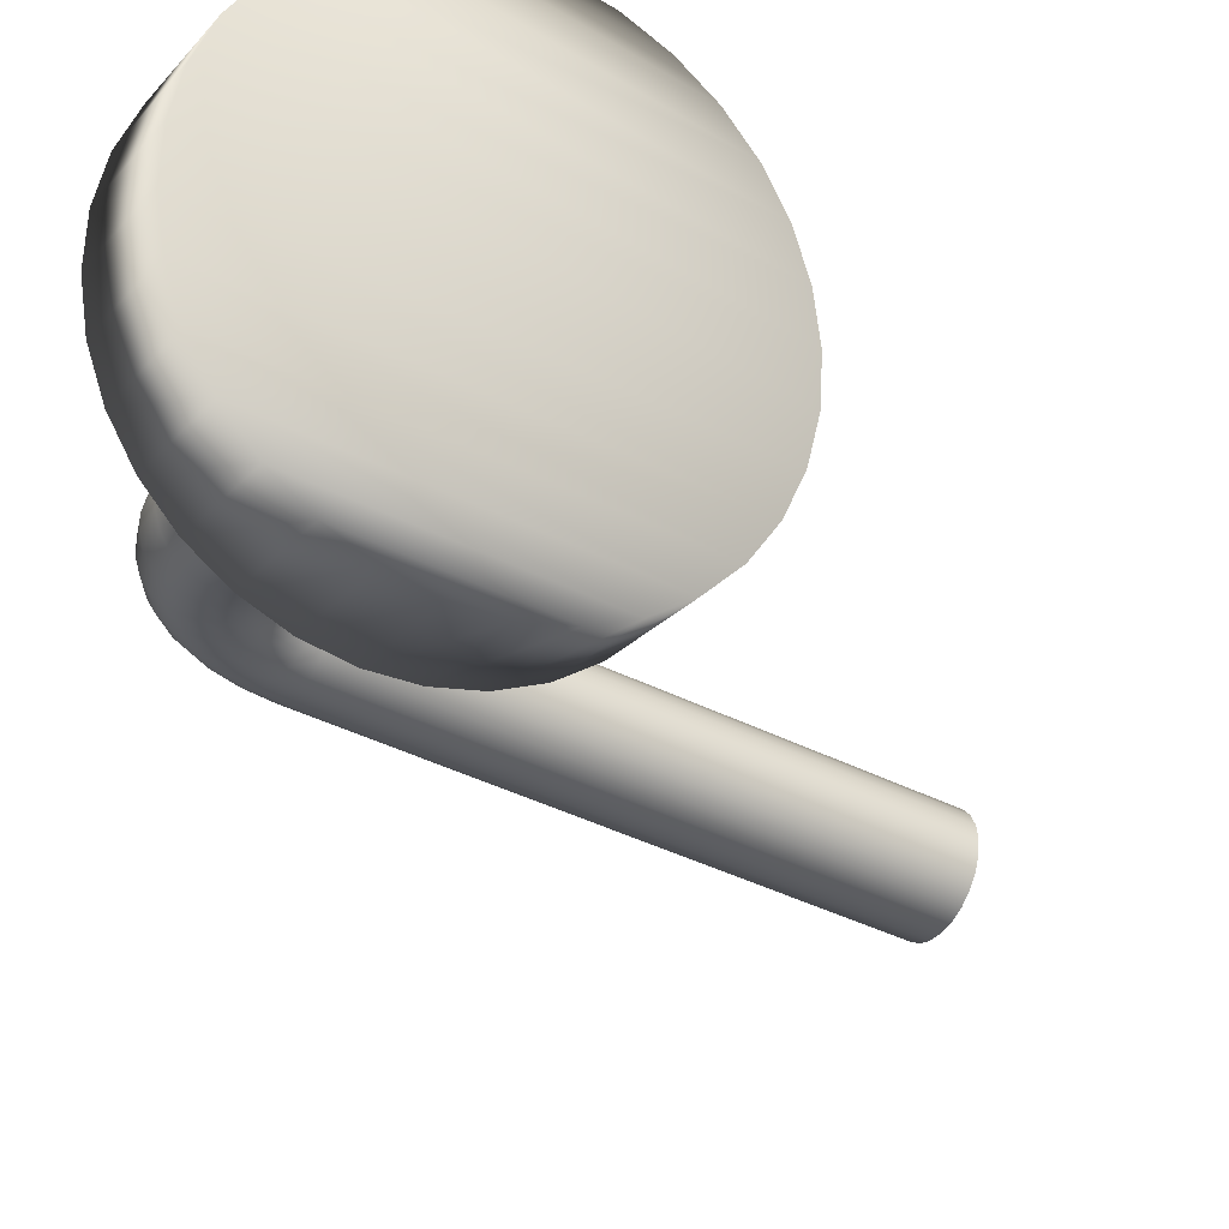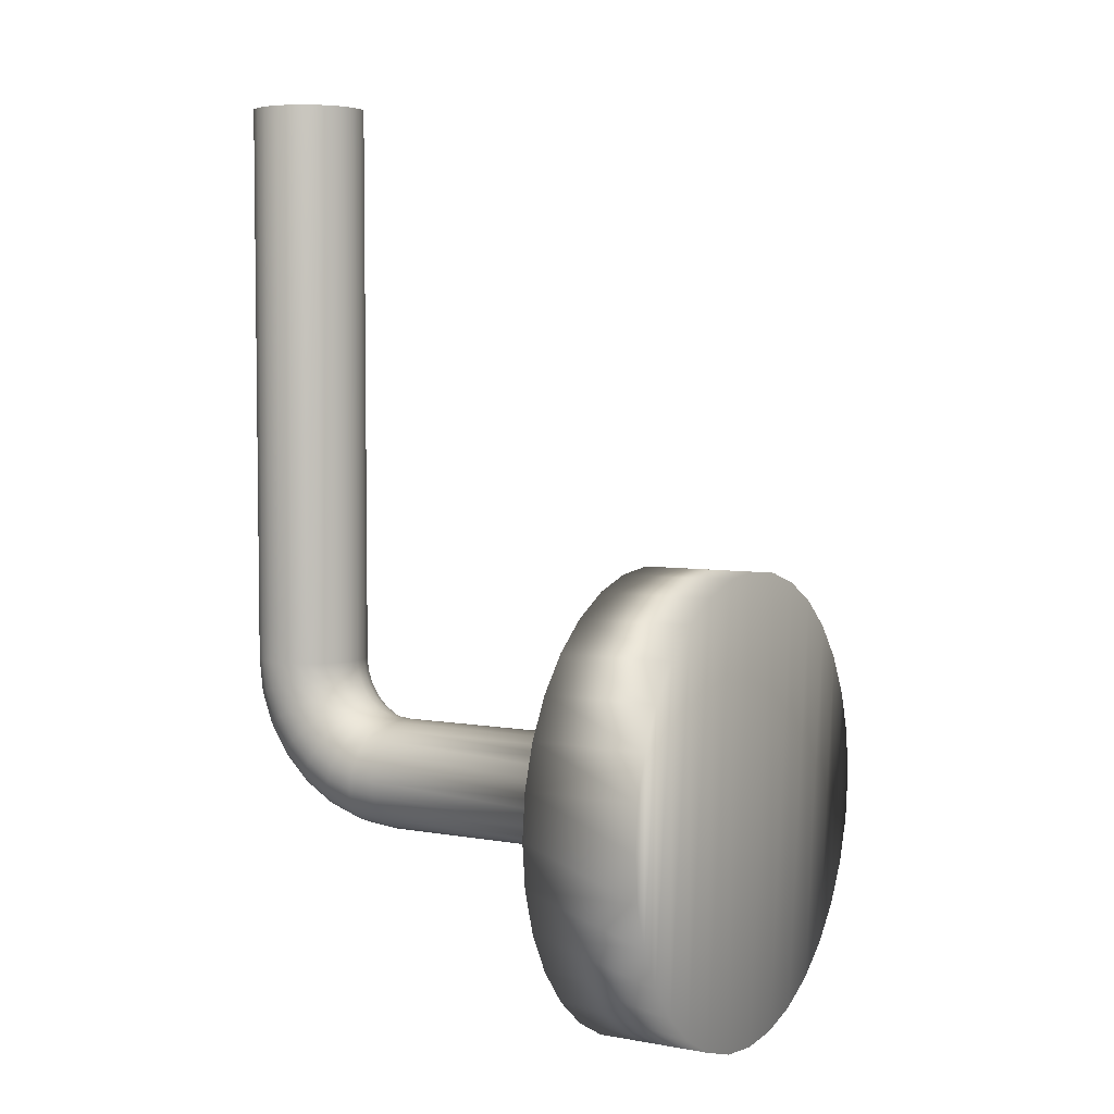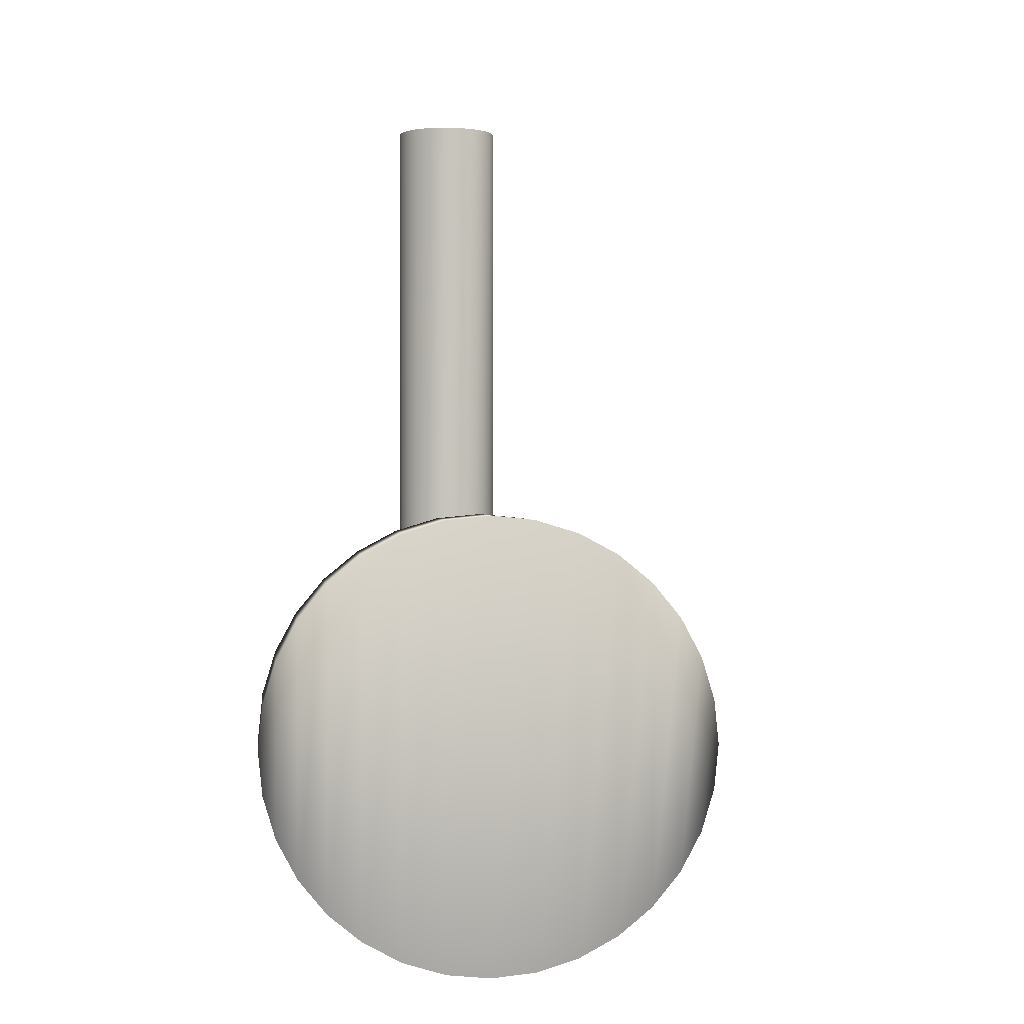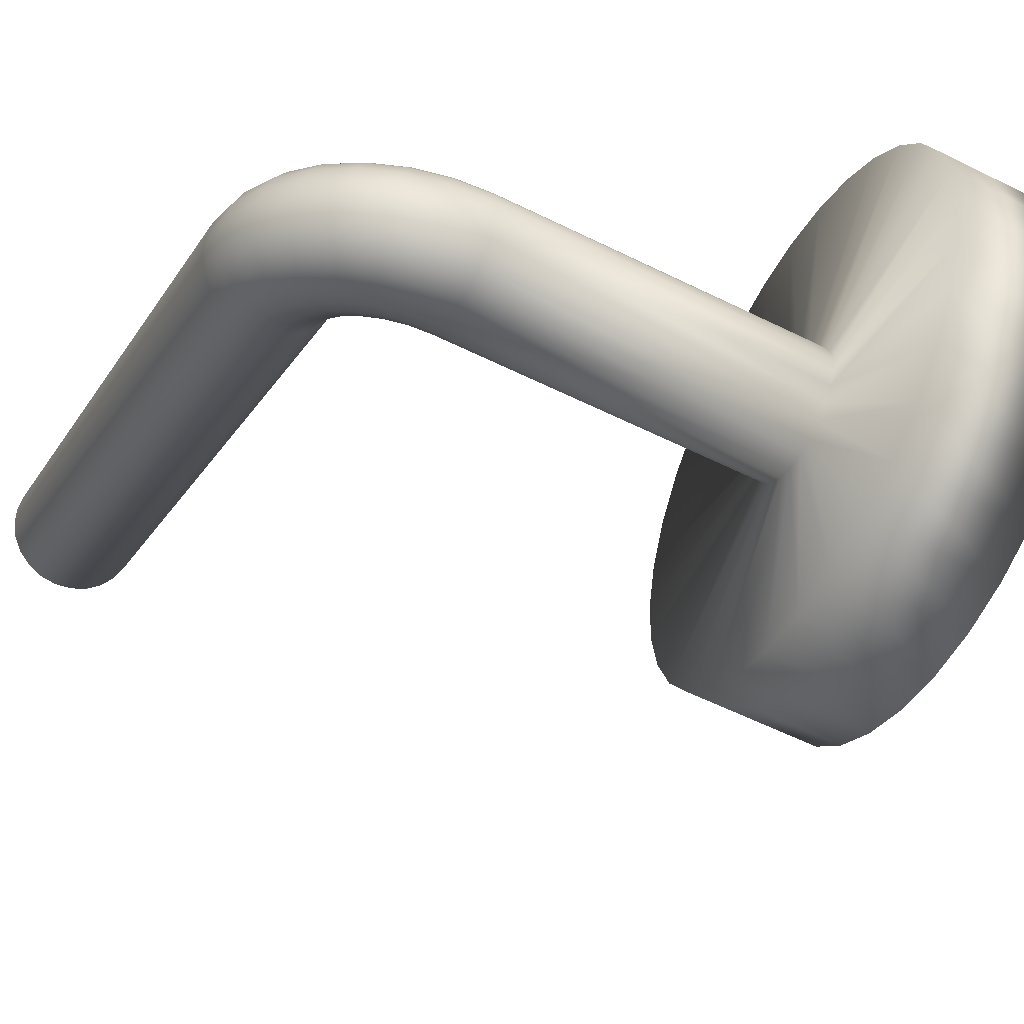
<metadata>
{"format":"obj","ext":"obj","renderer":"f3d","projection":"perspective","resolution":1024,"background":"white","views":[{"elev":-41.2,"azim":58.4,"up":"+Z"},{"elev":4.8,"azim":45.5,"up":"+Y"},{"elev":0.9,"azim":98.1,"up":"+Y"},{"elev":-23.1,"azim":-23.4,"up":"+Z"}]}
</metadata>
<code>
v -69.04 10.13 -92.39
v -69.04 10.13 -92.38
v -69.06 10.13 -92.39
v -69.06 10.13 -92.38
v -69.07 10.14 -92.38
v -69.07 10.13 -92.38
v -69.08 10.14 -92.38
v -69.08 10.14 -92.37
v -69.09 10.15 -92.38
v -69.09 10.15 -92.37
v -69.1 10.16 -92.38
v -69.1 10.16 -92.37
v -69.1 10.18 -92.37
v -69.1 10.18 -92.37
v -69.1 10.19 -92.37
v -69.1 10.19 -92.37
v -69.1 10.19 -92.38
v -69.1 10.18 -92.38
v -69.1 10.17 -92.38
v -69.09 10.15 -92.38
v -69.08 10.14 -92.38
v -69.07 10.14 -92.39
v -69.06 10.13 -92.39
v -69.05 10.13 -92.39
v -69.06 10.14 -92.4
v -69.05 10.13 -92.4
v -69.06 10.14 -92.4
v -69.05 10.14 -92.4
v -69.06 10.15 -92.4
v -69.05 10.14 -92.4
v -69.06 10.15 -92.4
v -69.05 10.15 -92.4
v -69.06 10.16 -92.4
v -69.05 10.16 -92.4
v -69.05 10.16 -92.4
v -69.05 10.16 -92.4
v -69.05 10.17 -92.4
v -69.05 10.16 -92.4
v -69.05 10.17 -92.39
v -69.05 10.17 -92.39
v -69.05 10.17 -92.39
v -69.04 10.17 -92.39
v -69.04 10.17 -92.38
v -69.05 10.17 -92.38
v -69.05 10.17 -92.39
v -69.05 10.17 -92.38
v -69.06 10.17 -92.39
v -69.06 10.18 -92.38
v -69.06 10.18 -92.39
v -69.06 10.18 -92.38
v -69.06 10.18 -92.38
v -69.06 10.19 -92.38
v -69.06 10.19 -92.38
v -69.06 10.19 -92.38
v -69.06 10.19 -92.38
v -69.07 10.19 -92.39
v -69.07 10.19 -92.39
v -69.07 10.19 -92.39
v -69.07 10.19 -92.39
v -69.08 10.18 -92.39
v -69.08 10.19 -92.39
v -69.08 10.18 -92.39
v -69.08 10.19 -92.39
v -69.09 10.18 -92.39
v -69.09 10.19 -92.39
v -69.09 10.18 -92.39
v -69.09 10.19 -92.39
v -69.1 10.18 -92.39
v -69.1 10.19 -92.39
v -69.1 10.18 -92.38
v -69.1 10.19 -92.38
v -69.07 10.14 -92.39
v -69.08 10.15 -92.39
v -69.09 10.16 -92.39
v -69.1 10.17 -92.39
v -69.07 10.14 -92.4
v -69.08 10.15 -92.39
v -69.09 10.16 -92.39
v -69.09 10.17 -92.39
v -69.07 10.15 -92.4
v -69.08 10.15 -92.4
v -69.08 10.16 -92.39
v -69.09 10.17 -92.39
v -69.07 10.15 -92.4
v -69.07 10.16 -92.4
v -69.08 10.17 -92.4
v -69.08 10.17 -92.39
v -69.06 10.16 -92.4
v -69.07 10.16 -92.4
v -69.08 10.17 -92.4
v -69.08 10.18 -92.4
v -69.06 10.16 -92.4
v -69.07 10.17 -92.4
v -69.07 10.17 -92.4
v -69.07 10.18 -92.39
v -69.06 10.17 -92.4
v -69.06 10.17 -92.39
v -69.07 10.17 -92.39
v -69.07 10.18 -92.39
v -69.06 10.17 -92.39
v -69.06 10.17 -92.39
v -69.06 10.18 -92.39
v -69.07 10.18 -92.39
v -68.94 10.17 -92.41
v -68.94 10.17 -92.41
v -69.04 10.17 -92.38
v -68.94 10.17 -92.4
v -69.04 10.17 -92.37
v -68.94 10.16 -92.4
v -69.04 10.16 -92.37
v -68.94 10.16 -92.39
v -69.04 10.16 -92.37
v -68.94 10.16 -92.39
v -69.04 10.16 -92.36
v -68.94 10.15 -92.39
v -69.04 10.15 -92.36
v -68.94 10.14 -92.39
v -69.04 10.14 -92.36
v -68.94 10.14 -92.39
v -69.04 10.14 -92.37
v -68.94 10.13 -92.4
v -69.04 10.13 -92.37
v -68.94 10.13 -92.4
v -69.04 10.13 -92.37
v -68.94 10.13 -92.41
v -69.04 10.13 -92.38
v -68.94 10.13 -92.41
v -68.94 10.13 -92.42
v -68.94 10.13 -92.42
v -68.95 10.13 -92.43
v -68.95 10.14 -92.43
v -68.95 10.14 -92.43
v -68.95 10.15 -92.43
v -68.95 10.16 -92.43
v -68.95 10.16 -92.43
v -68.95 10.16 -92.43
v -68.94 10.17 -92.42
v -68.94 10.17 -92.42
v -69.06 10.4 -92.38
v -69.06 10.19 -92.37
v -69.06 10.4 -92.37
v -69.06 10.19 -92.37
v -69.06 10.4 -92.37
v -69.06 10.19 -92.36
v -69.06 10.4 -92.36
v -69.07 10.19 -92.36
v -69.07 10.4 -92.36
v -69.07 10.19 -92.36
v -69.07 10.4 -92.36
v -69.08 10.19 -92.35
v -69.08 10.4 -92.35
v -69.08 10.19 -92.35
v -69.08 10.4 -92.35
v -69.09 10.19 -92.35
v -69.09 10.4 -92.35
v -69.09 10.19 -92.36
v -69.09 10.4 -92.36
v -69.1 10.19 -92.36
v -69.1 10.4 -92.36
v -69.1 10.19 -92.36
v -69.1 10.4 -92.36
v -69.1 10.4 -92.37
v -69.1 10.4 -92.37
v -69.1 10.4 -92.38
v -69.1 10.4 -92.38
v -69.1 10.4 -92.39
v -69.09 10.4 -92.39
v -69.09 10.4 -92.39
v -69.08 10.4 -92.39
v -69.08 10.4 -92.39
v -69.07 10.4 -92.39
v -69.07 10.4 -92.39
v -69.06 10.4 -92.38
v -69.05 10.17 -92.38
v -69.05 10.17 -92.38
v -69.05 10.17 -92.38
v -69.06 10.18 -92.37
v -69.06 10.18 -92.37
v -69.06 10.19 -92.37
v -69.06 10.19 -92.37
v -69.06 10.18 -92.37
v -69.06 10.18 -92.37
v -69.05 10.17 -92.37
v -69.05 10.17 -92.37
v -69.04 10.17 -92.37
v -69.04 10.17 -92.37
v -69.04 10.16 -92.36
v -69.05 10.16 -92.36
v -69.05 10.15 -92.36
v -69.05 10.15 -92.36
v -69.05 10.14 -92.36
v -69.05 10.14 -92.37
v -69.05 10.13 -92.37
v -69.05 10.13 -92.38
v -69.06 10.19 -92.36
v -69.06 10.18 -92.36
v -69.06 10.17 -92.36
v -69.05 10.17 -92.37
v -69.05 10.17 -92.37
v -69.07 10.18 -92.36
v -69.07 10.18 -92.36
v -69.06 10.17 -92.36
v -69.06 10.17 -92.36
v -69.05 10.16 -92.36
v -69.07 10.18 -92.36
v -69.07 10.18 -92.36
v -69.06 10.17 -92.36
v -69.06 10.16 -92.36
v -69.05 10.16 -92.36
v -69.08 10.18 -92.35
v -69.07 10.17 -92.35
v -69.07 10.17 -92.36
v -69.06 10.16 -92.36
v -69.05 10.15 -92.36
v -69.08 10.18 -92.35
v -69.08 10.17 -92.35
v -69.07 10.16 -92.36
v -69.07 10.15 -92.36
v -69.06 10.15 -92.36
v -69.09 10.18 -92.35
v -69.08 10.17 -92.35
v -69.08 10.16 -92.36
v -69.07 10.15 -92.36
v -69.06 10.14 -92.36
v -69.09 10.18 -92.36
v -69.09 10.17 -92.36
v -69.08 10.16 -92.36
v -69.07 10.15 -92.36
v -69.06 10.14 -92.36
v -69.1 10.18 -92.36
v -69.09 10.17 -92.36
v -69.08 10.15 -92.36
v -69.08 10.14 -92.36
v -69.06 10.14 -92.37
v -69.1 10.18 -92.36
v -69.09 10.16 -92.36
v -69.09 10.15 -92.37
v -69.08 10.14 -92.37
v -69.07 10.14 -92.37
v -68.94 10.23 -92.4
v -68.94 10.23 -92.41
v -68.95 10.23 -92.43
v -68.93 10.23 -92.38
v -68.93 10.22 -92.37
v -68.93 10.21 -92.35
v -68.92 10.2 -92.34
v -68.92 10.18 -92.34
v -68.92 10.17 -92.33
v -68.92 10.15 -92.33
v -68.92 10.13 -92.33
v -68.92 10.12 -92.34
v -68.92 10.1 -92.34
v -68.93 10.09 -92.35
v -68.93 10.08 -92.37
v -68.93 10.07 -92.38
v -68.94 10.07 -92.4
v -68.94 10.07 -92.41
v -68.95 10.07 -92.43
v -68.95 10.07 -92.44
v -68.95 10.08 -92.46
v -68.96 10.09 -92.47
v -68.96 10.1 -92.48
v -68.96 10.12 -92.49
v -68.96 10.13 -92.49
v -68.96 10.15 -92.49
v -68.96 10.17 -92.49
v -68.96 10.18 -92.49
v -68.96 10.2 -92.48
v -68.96 10.21 -92.47
v -68.95 10.22 -92.46
v -68.95 10.23 -92.44
v -68.92 10.15 -92.5
v -68.92 10.13 -92.5
v -68.92 10.12 -92.5
v -68.92 10.1 -92.49
v -68.92 10.09 -92.48
v -68.91 10.08 -92.47
v -68.91 10.07 -92.45
v -68.91 10.07 -92.44
v -68.9 10.07 -92.42
v -68.9 10.07 -92.41
v -68.89 10.07 -92.39
v -68.89 10.08 -92.38
v -68.89 10.09 -92.36
v -68.88 10.1 -92.35
v -68.88 10.12 -92.35
v -68.88 10.13 -92.34
v -68.88 10.15 -92.34
v -68.88 10.17 -92.34
v -68.88 10.18 -92.35
v -68.88 10.2 -92.35
v -68.89 10.21 -92.36
v -68.89 10.22 -92.38
v -68.89 10.23 -92.39
v -68.9 10.23 -92.41
v -68.9 10.23 -92.42
v -68.91 10.23 -92.44
v -68.91 10.23 -92.45
v -68.91 10.22 -92.47
v -68.92 10.21 -92.48
v -68.92 10.2 -92.49
v -68.92 10.18 -92.5
v -68.92 10.17 -92.5
f 1 2 3
f 3 2 4
f 3 4 5
f 5 4 6
f 5 6 7
f 7 6 8
f 7 8 9
f 9 8 10
f 9 10 11
f 11 10 12
f 11 12 13
f 13 12 14
f 13 14 15
f 15 14 16
f 15 17 13
f 13 17 18
f 13 18 11
f 11 18 19
f 11 19 9
f 9 19 20
f 9 20 7
f 7 20 21
f 7 21 5
f 5 21 22
f 5 22 3
f 3 22 23
f 3 23 1
f 1 23 24
f 24 23 25
f 24 25 26
f 26 25 27
f 26 27 28
f 28 27 29
f 28 29 30
f 30 29 31
f 30 31 32
f 32 31 33
f 32 33 34
f 34 33 35
f 34 35 36
f 36 35 37
f 36 37 38
f 38 37 39
f 38 39 40
f 40 39 41
f 40 41 42
f 42 41 43
f 43 41 44
f 44 41 45
f 44 45 46
f 46 45 47
f 46 47 48
f 48 47 49
f 48 49 50
f 50 49 51
f 50 51 52
f 52 51 53
f 52 53 54
f 54 53 55
f 55 53 56
f 55 56 57
f 57 56 58
f 57 58 59
f 59 58 60
f 59 60 61
f 61 60 62
f 61 62 63
f 63 62 64
f 63 64 65
f 65 64 66
f 65 66 67
f 67 66 68
f 67 68 69
f 69 68 70
f 69 70 71
f 71 70 18
f 71 18 17
f 25 23 72
f 72 23 22
f 72 22 73
f 73 22 21
f 73 21 74
f 74 21 20
f 74 20 75
f 75 20 19
f 75 19 70
f 70 19 18
f 27 25 76
f 76 25 72
f 76 72 77
f 77 72 73
f 77 73 78
f 78 73 74
f 78 74 79
f 79 74 75
f 79 75 68
f 68 75 70
f 29 27 80
f 80 27 76
f 80 76 81
f 81 76 77
f 81 77 82
f 82 77 78
f 82 78 83
f 83 78 79
f 83 79 66
f 66 79 68
f 31 29 84
f 84 29 80
f 84 80 85
f 85 80 81
f 85 81 86
f 86 81 82
f 86 82 87
f 87 82 83
f 87 83 64
f 64 83 66
f 33 31 88
f 88 31 84
f 88 84 89
f 89 84 85
f 89 85 90
f 90 85 86
f 90 86 91
f 91 86 87
f 91 87 62
f 62 87 64
f 35 33 92
f 92 33 88
f 92 88 93
f 93 88 89
f 93 89 94
f 94 89 90
f 94 90 95
f 95 90 91
f 95 91 60
f 60 91 62
f 37 35 96
f 96 35 92
f 96 92 97
f 97 92 93
f 97 93 98
f 98 93 94
f 98 94 99
f 99 94 95
f 99 95 58
f 58 95 60
f 45 41 39
f 39 37 100
f 100 37 96
f 100 96 101
f 101 96 97
f 101 97 102
f 102 97 98
f 102 98 103
f 103 98 99
f 103 99 56
f 56 99 58
f 47 45 100
f 100 45 39
f 47 100 101
f 49 47 101
f 49 101 102
f 51 49 102
f 51 102 103
f 53 51 103
f 53 103 56
f 104 43 105
f 105 43 106
f 105 106 107
f 107 106 108
f 107 108 109
f 109 108 110
f 109 110 111
f 111 110 112
f 111 112 113
f 113 112 114
f 113 114 115
f 115 114 116
f 115 116 117
f 117 116 118
f 117 118 119
f 119 118 120
f 119 120 121
f 121 120 122
f 121 122 123
f 123 122 124
f 123 124 125
f 125 124 126
f 125 126 127
f 127 126 2
f 127 2 128
f 128 2 1
f 128 1 129
f 129 1 24
f 129 24 130
f 130 24 26
f 130 26 131
f 131 26 28
f 131 28 132
f 132 28 30
f 132 30 133
f 133 30 32
f 133 32 134
f 134 32 34
f 134 34 135
f 135 34 36
f 135 36 136
f 136 36 38
f 136 38 137
f 137 38 40
f 137 40 138
f 138 40 42
f 138 42 104
f 104 42 43
f 54 139 140
f 140 139 141
f 140 141 142
f 142 141 143
f 142 143 144
f 144 143 145
f 144 145 146
f 146 145 147
f 146 147 148
f 148 147 149
f 148 149 150
f 150 149 151
f 150 151 152
f 152 151 153
f 152 153 154
f 154 153 155
f 154 155 156
f 156 155 157
f 156 157 158
f 158 157 159
f 158 159 160
f 160 159 161
f 160 161 16
f 16 161 162
f 16 162 15
f 15 162 163
f 15 163 17
f 17 163 164
f 17 164 71
f 71 164 165
f 71 165 69
f 69 165 166
f 69 166 67
f 67 166 167
f 67 167 65
f 65 167 168
f 65 168 63
f 63 168 169
f 63 169 61
f 61 169 170
f 61 170 59
f 59 170 171
f 59 171 57
f 57 171 172
f 57 172 55
f 55 172 173
f 55 173 54
f 54 173 139
f 106 43 174
f 174 43 44
f 174 44 175
f 175 44 46
f 175 46 176
f 176 46 48
f 176 48 177
f 177 48 50
f 177 50 178
f 178 50 52
f 178 52 179
f 179 52 54
f 179 54 140
f 140 142 179
f 179 142 180
f 179 180 178
f 178 180 181
f 178 181 177
f 177 181 182
f 177 182 176
f 176 182 183
f 176 183 175
f 175 183 184
f 175 184 174
f 174 184 185
f 174 185 106
f 106 185 108
f 108 185 186
f 108 186 110
f 110 186 187
f 110 187 112
f 112 187 188
f 112 188 114
f 114 188 189
f 114 189 116
f 116 189 190
f 116 190 118
f 118 190 191
f 118 191 120
f 120 191 192
f 120 192 122
f 122 192 193
f 122 193 124
f 124 193 194
f 124 194 126
f 126 194 4
f 126 4 2
f 142 144 180
f 180 144 195
f 180 195 181
f 181 195 196
f 181 196 182
f 182 196 197
f 182 197 183
f 183 197 198
f 183 198 184
f 184 198 199
f 184 199 185
f 185 199 186
f 144 146 195
f 195 146 200
f 195 200 196
f 196 200 201
f 196 201 197
f 197 201 202
f 197 202 198
f 198 202 203
f 198 203 199
f 199 203 204
f 199 204 186
f 186 204 187
f 146 148 200
f 200 148 205
f 200 205 201
f 201 205 206
f 201 206 202
f 202 206 207
f 202 207 203
f 203 207 208
f 203 208 204
f 204 208 209
f 204 209 187
f 187 209 188
f 148 150 205
f 205 150 210
f 205 210 206
f 206 210 211
f 206 211 207
f 207 211 212
f 207 212 208
f 208 212 213
f 208 213 209
f 209 213 214
f 209 214 188
f 188 214 189
f 150 152 210
f 210 152 215
f 210 215 211
f 211 215 216
f 211 216 212
f 212 216 217
f 212 217 213
f 213 217 218
f 213 218 214
f 214 218 219
f 214 219 189
f 189 219 190
f 152 154 215
f 215 154 220
f 215 220 216
f 216 220 221
f 216 221 217
f 217 221 222
f 217 222 218
f 218 222 223
f 218 223 219
f 219 223 224
f 219 224 190
f 190 224 191
f 154 156 220
f 220 156 225
f 220 225 221
f 221 225 226
f 221 226 222
f 222 226 227
f 222 227 223
f 223 227 228
f 223 228 224
f 224 228 229
f 224 229 191
f 191 229 192
f 156 158 225
f 225 158 230
f 225 230 226
f 226 230 231
f 226 231 227
f 227 231 232
f 227 232 228
f 228 232 233
f 228 233 229
f 229 233 234
f 229 234 192
f 192 234 193
f 158 160 230
f 230 160 235
f 230 235 231
f 231 235 236
f 231 236 232
f 232 236 237
f 232 237 233
f 233 237 238
f 233 238 234
f 234 238 239
f 234 239 193
f 193 239 194
f 160 16 235
f 235 16 14
f 235 14 236
f 236 14 12
f 236 12 237
f 237 12 10
f 237 10 238
f 238 10 8
f 238 8 239
f 239 8 6
f 239 6 194
f 194 6 4
f 163 162 164
f 164 162 161
f 164 161 165
f 165 161 159
f 165 159 166
f 166 159 157
f 166 157 167
f 167 157 155
f 167 155 168
f 168 155 153
f 168 153 169
f 169 153 151
f 169 151 170
f 170 151 149
f 170 149 171
f 171 149 147
f 171 147 172
f 172 147 145
f 172 145 173
f 173 145 143
f 173 143 139
f 139 143 141
f 105 240 104
f 104 240 241
f 104 241 242
f 240 105 243
f 243 105 107
f 243 107 244
f 244 107 109
f 244 109 245
f 245 109 246
f 246 109 111
f 246 111 247
f 247 111 113
f 247 113 248
f 248 113 115
f 248 115 249
f 249 115 250
f 250 115 117
f 250 117 251
f 251 117 119
f 251 119 252
f 252 119 121
f 252 121 253
f 253 121 254
f 254 121 123
f 254 123 255
f 255 123 125
f 255 125 256
f 256 125 127
f 256 127 257
f 257 127 258
f 258 127 128
f 258 128 259
f 259 128 129
f 259 129 260
f 260 129 130
f 260 130 261
f 261 130 262
f 262 130 131
f 262 131 263
f 263 131 132
f 263 132 264
f 264 132 133
f 264 133 265
f 265 133 266
f 266 133 134
f 266 134 267
f 267 134 135
f 267 135 268
f 268 135 136
f 268 136 269
f 269 136 270
f 270 136 137
f 270 137 271
f 271 137 138
f 271 138 242
f 242 138 104
f 265 272 264
f 264 272 273
f 264 273 263
f 263 273 274
f 263 274 262
f 262 274 275
f 262 275 261
f 261 275 276
f 261 276 260
f 260 276 277
f 260 277 259
f 259 277 278
f 259 278 258
f 258 278 279
f 258 279 257
f 257 279 280
f 257 280 256
f 256 280 281
f 256 281 255
f 255 281 282
f 255 282 254
f 254 282 283
f 254 283 253
f 253 283 284
f 253 284 252
f 252 284 285
f 252 285 251
f 251 285 286
f 251 286 250
f 250 286 287
f 250 287 249
f 249 287 288
f 288 287 289
f 289 287 290
f 290 287 286
f 290 286 291
f 291 286 285
f 291 285 292
f 292 285 284
f 292 284 293
f 293 284 283
f 293 283 294
f 294 283 282
f 294 282 295
f 295 282 281
f 295 281 296
f 296 281 280
f 296 280 297
f 297 280 279
f 297 279 298
f 298 279 278
f 298 278 299
f 299 278 277
f 299 277 300
f 300 277 276
f 300 276 301
f 301 276 275
f 301 275 302
f 302 275 274
f 302 274 303
f 303 274 273
f 303 273 272
f 249 288 248
f 248 288 289
f 248 289 247
f 247 289 290
f 247 290 246
f 246 290 291
f 246 291 245
f 245 291 292
f 245 292 244
f 244 292 293
f 244 293 243
f 243 293 294
f 243 294 240
f 240 294 295
f 240 295 241
f 241 295 296
f 241 296 242
f 242 296 297
f 242 297 271
f 271 297 298
f 271 298 270
f 270 298 299
f 270 299 269
f 269 299 300
f 269 300 268
f 268 300 301
f 268 301 267
f 267 301 302
f 267 302 266
f 266 302 303
f 266 303 265
f 265 303 272

</code>
